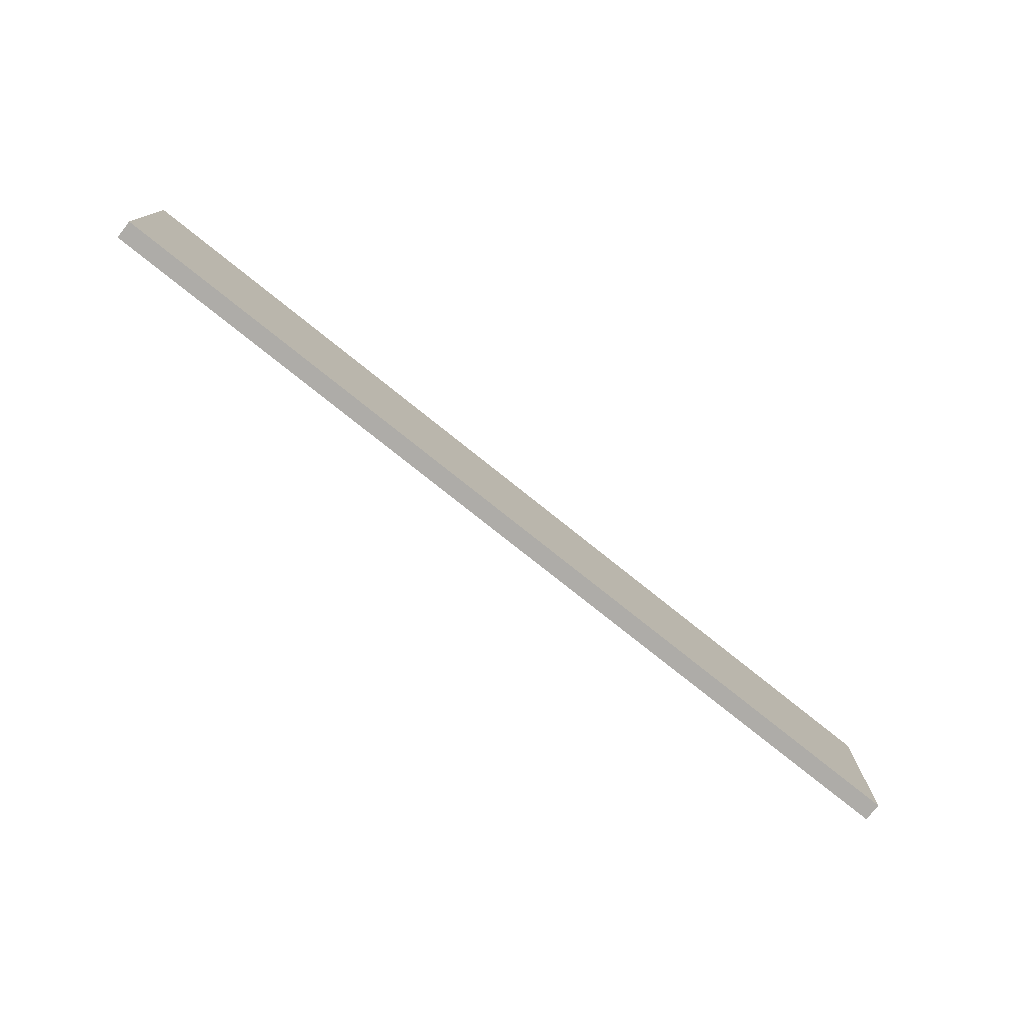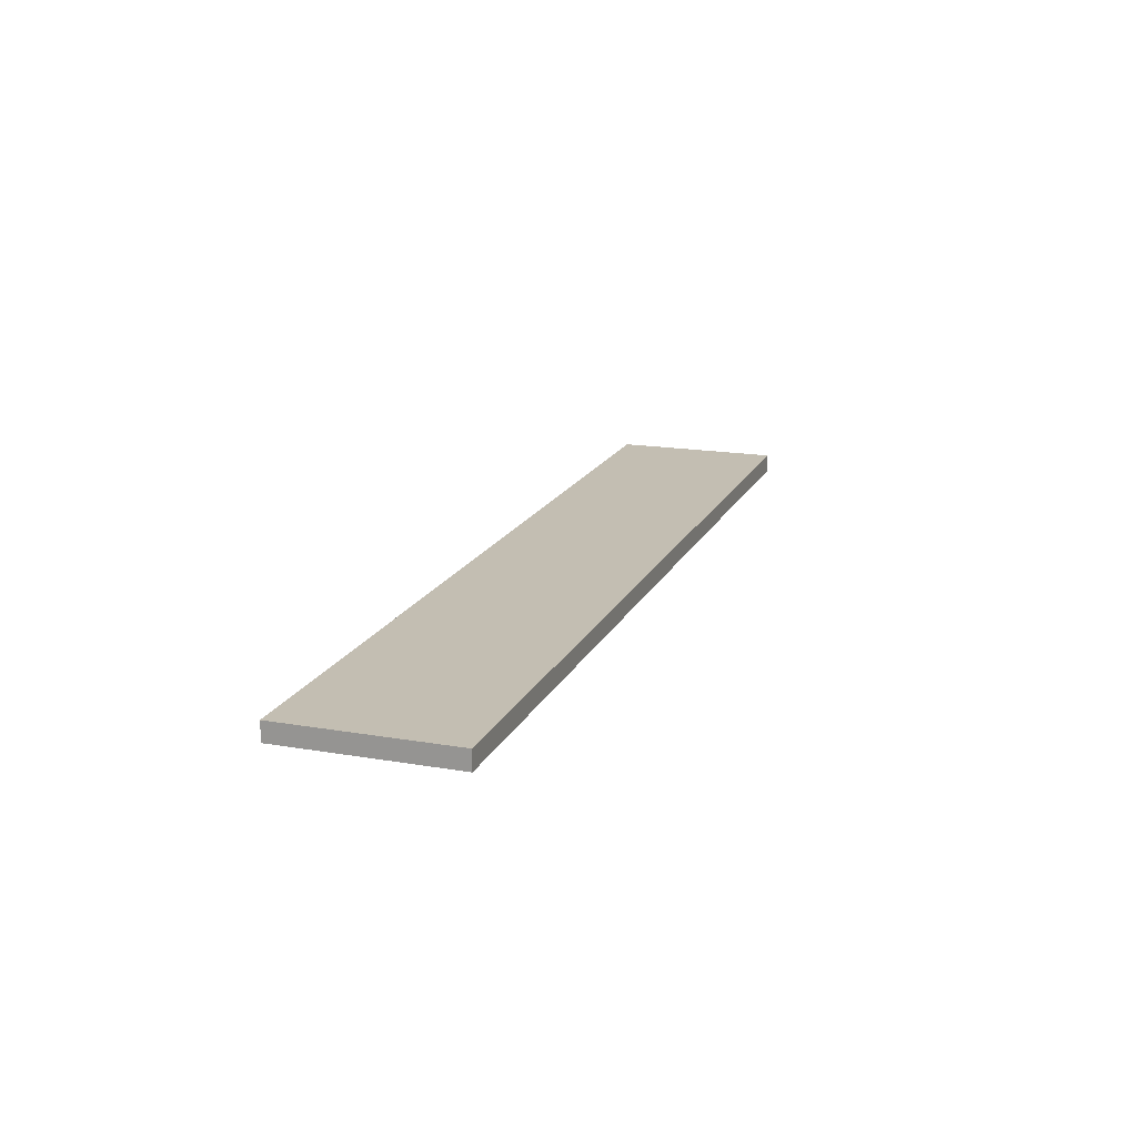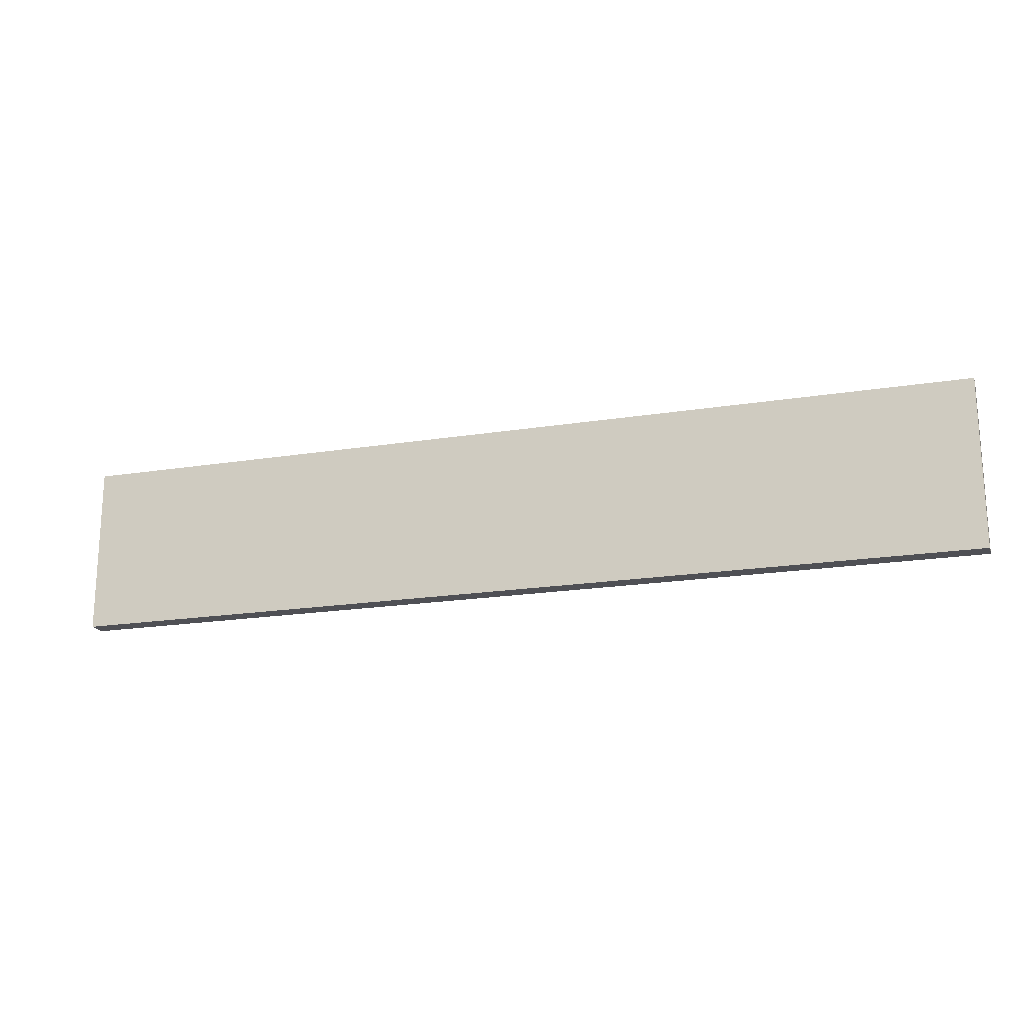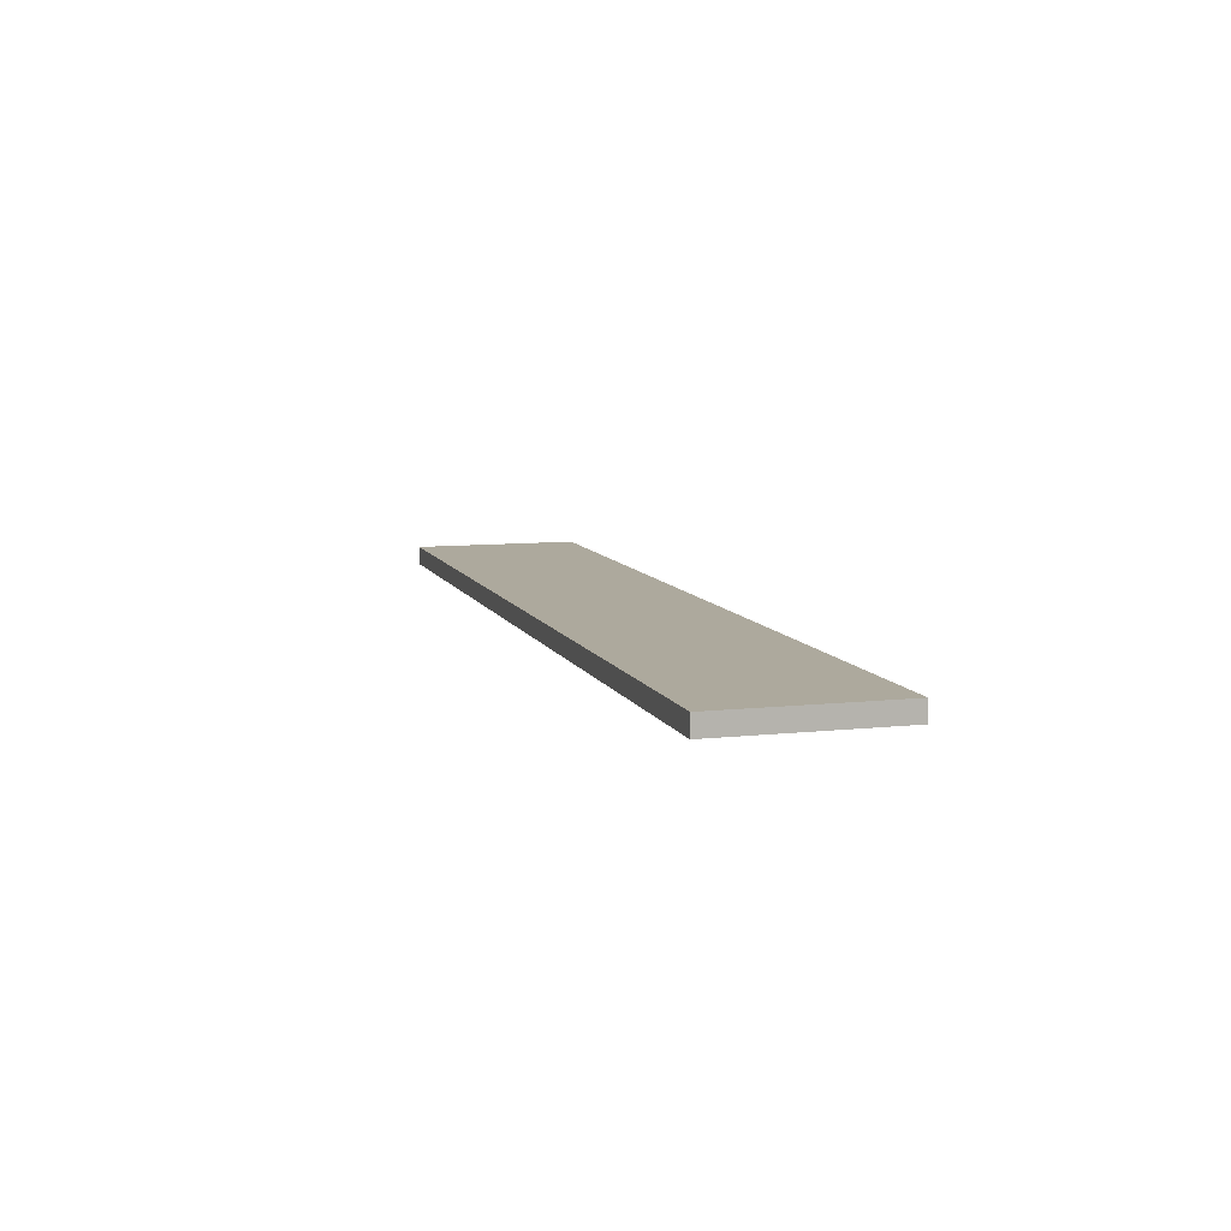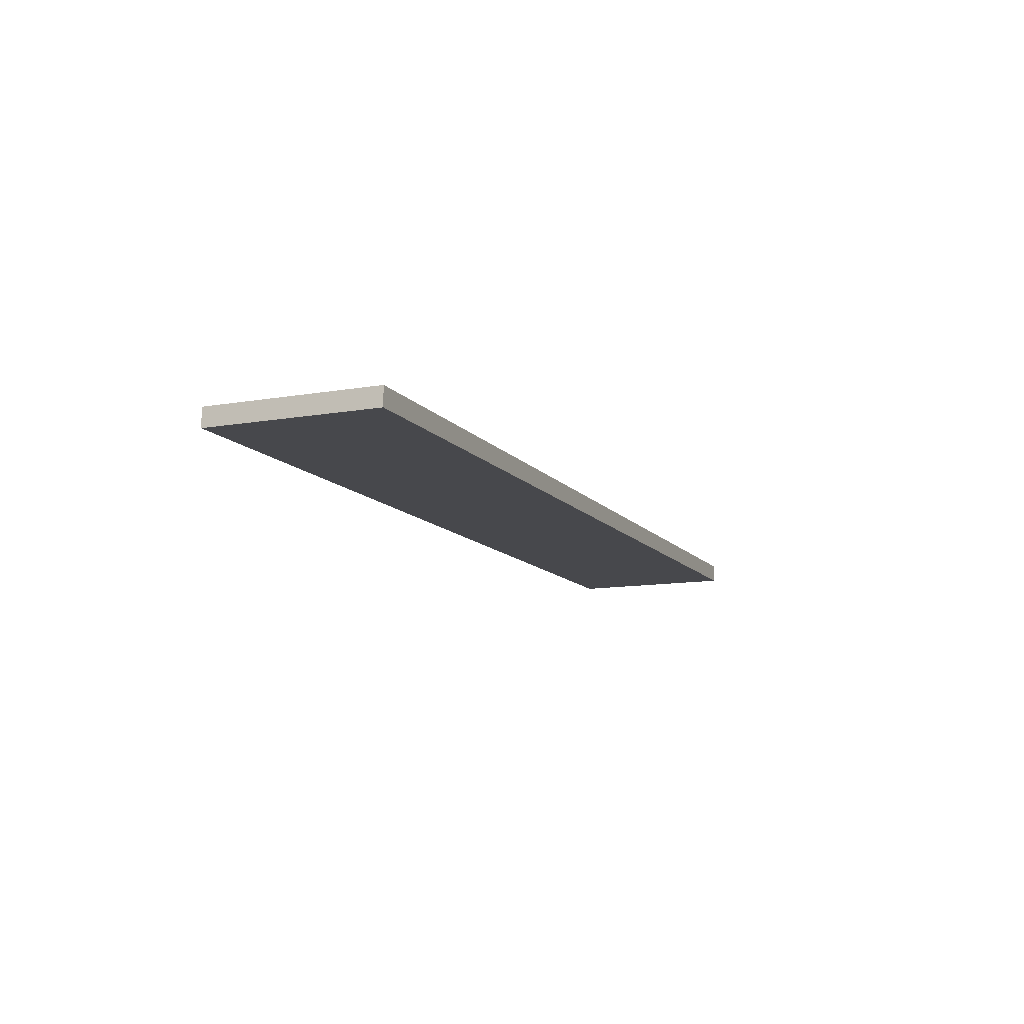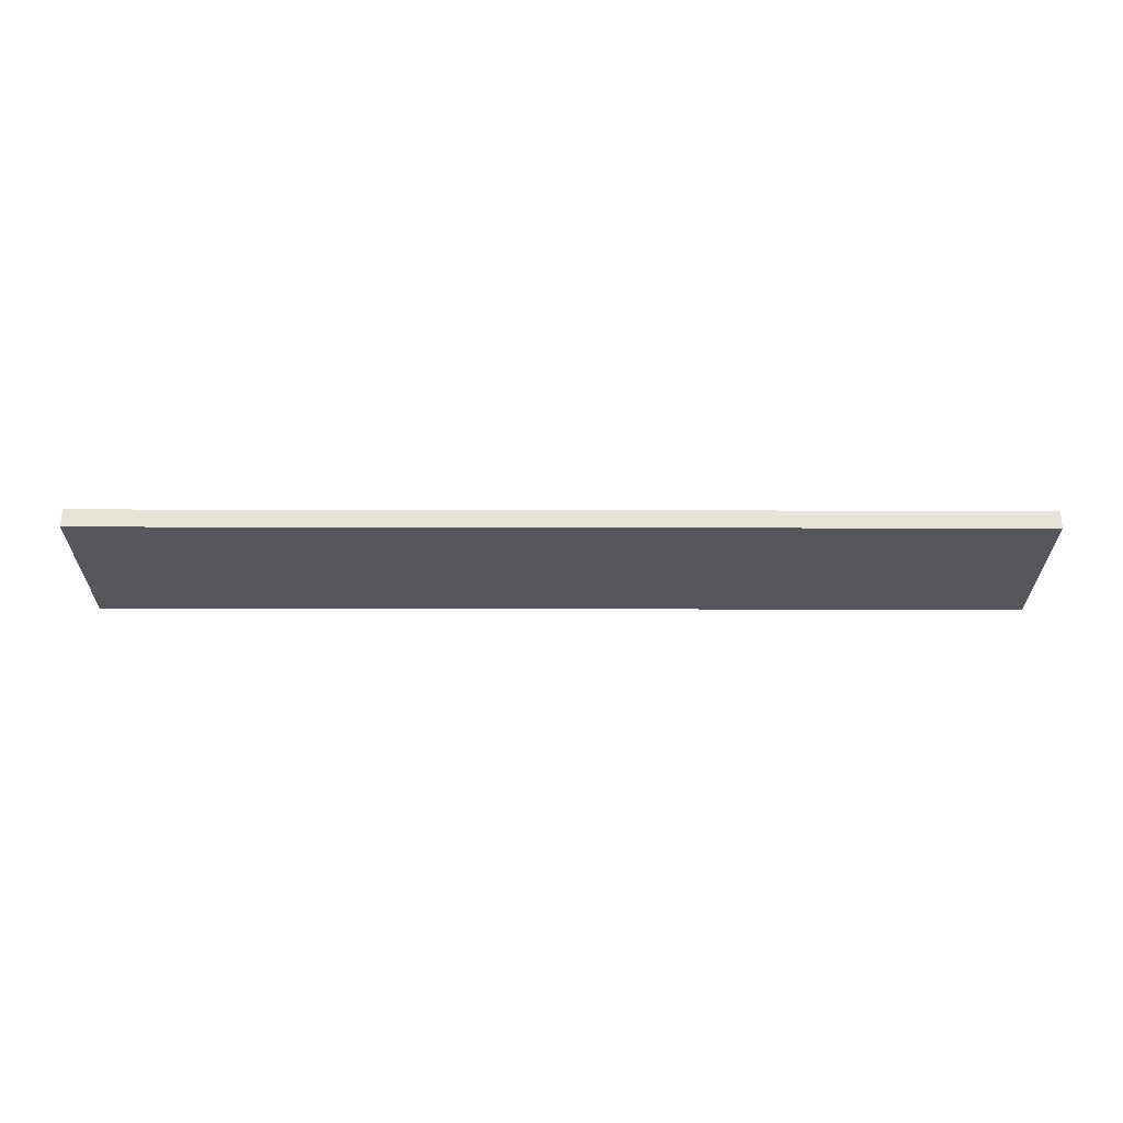
<metadata>
{"format":"obj","ext":"obj","renderer":"f3d","projection":"perspective","resolution":1024,"background":"white","views":[{"elev":-76.9,"azim":-38.7,"up":"+Z"},{"elev":17.3,"azim":-71.1,"up":"+Y"},{"elev":-19.3,"azim":-163.1,"up":"+Z"},{"elev":8.9,"azim":73.6,"up":"+Y"},{"elev":-11.6,"azim":113.0,"up":"+Y"},{"elev":-27.6,"azim":179.8,"up":"+Y"}]}
</metadata>
<code>
v 14.22 0 -8.382
v -17.53 0 -8.382
v -17.53 0.635 -8.382
v 14.22 0.635 -8.382
v 14.22 0 -2.54
v 14.22 0 -8.382
v 14.22 0.635 -8.382
v 14.22 0.635 -2.54
v -17.53 0 -2.54
v 14.22 0 -2.54
v 14.22 0.635 -2.54
v -17.53 0.635 -2.54
v -17.53 0 -8.382
v -17.53 0 -2.54
v -17.53 0.635 -2.54
v -17.53 0.635 -8.382
v -17.53 0.635 -8.382
v -17.53 0.635 -2.54
v 14.22 0.635 -2.54
v 14.22 0.635 -8.382
v -17.53 0 -2.54
v -17.53 0 -8.382
v 14.22 0 -8.382
v 14.22 0 -2.54
g 41fa1f3a-e320-11ea-a735-54bf646e7e1f
f 1 2 4
f 4 2 3
g 41fa465c-e320-11ea-b324-54bf646e7e1f
f 5 6 8
f 8 6 7
g 41fa949a-e320-11ea-a4fc-54bf646e7e1f
f 9 10 12
f 12 10 11
g 41fabb90-e320-11ea-8681-54bf646e7e1f
f 13 14 16
f 16 14 15
g 41fb09a2-e320-11ea-a77e-54bf646e7e1f
f 17 18 20
f 20 18 19
g 41fb3098-e320-11ea-b811-54bf646e7e1f
f 22 23 21
f 21 23 24

</code>
